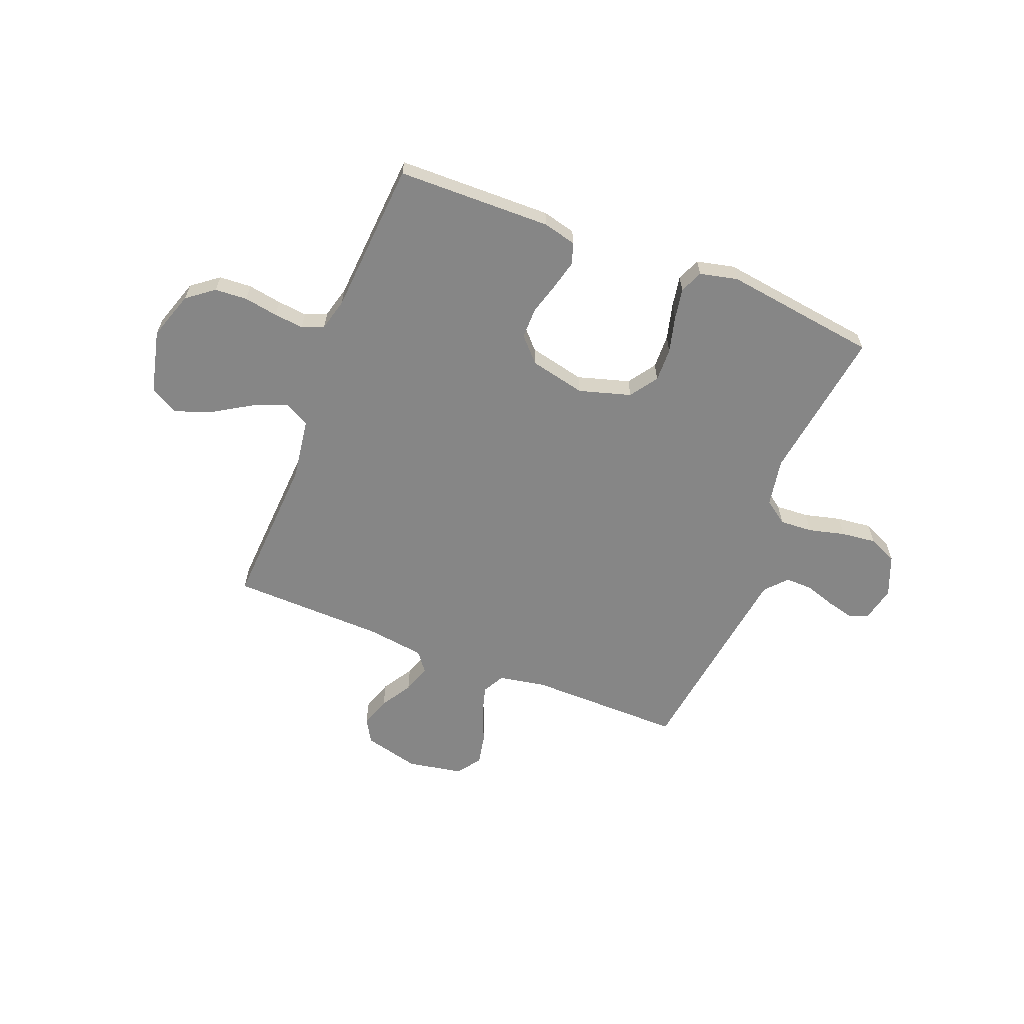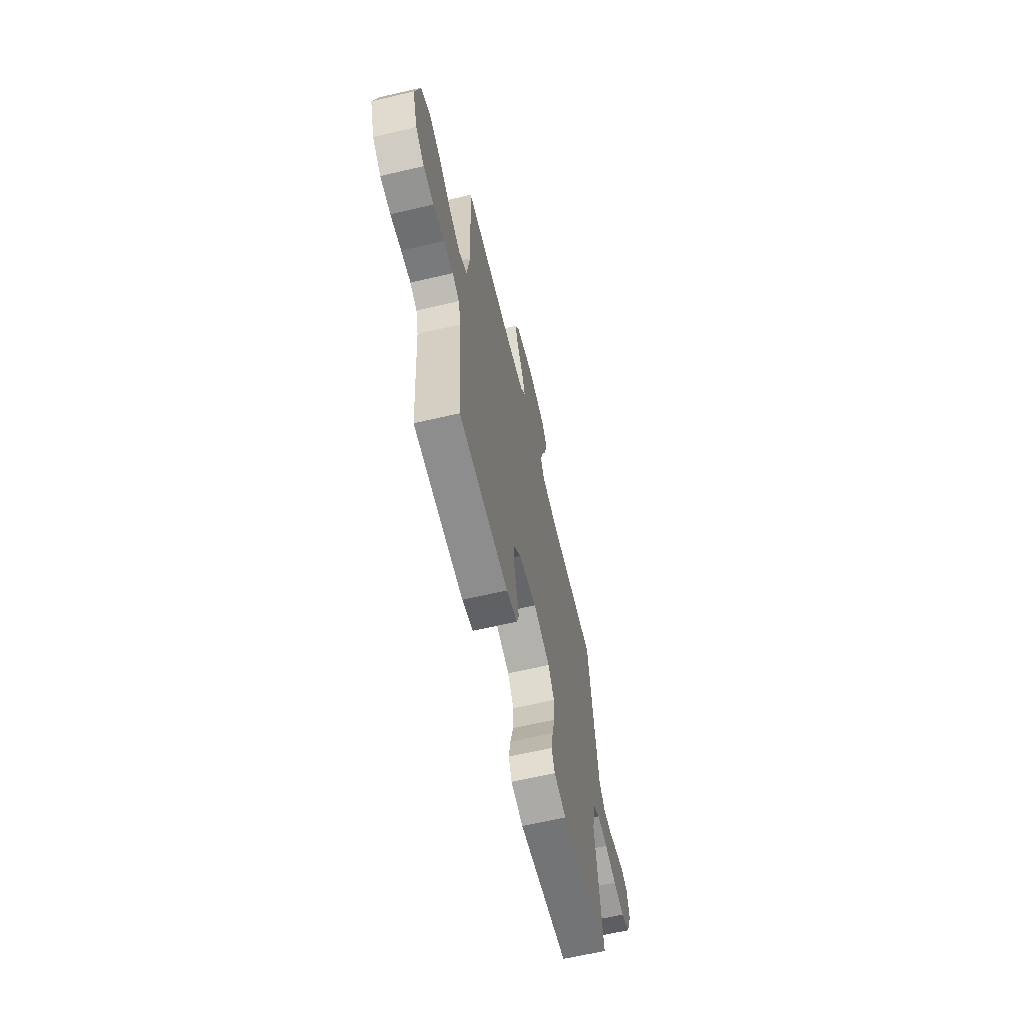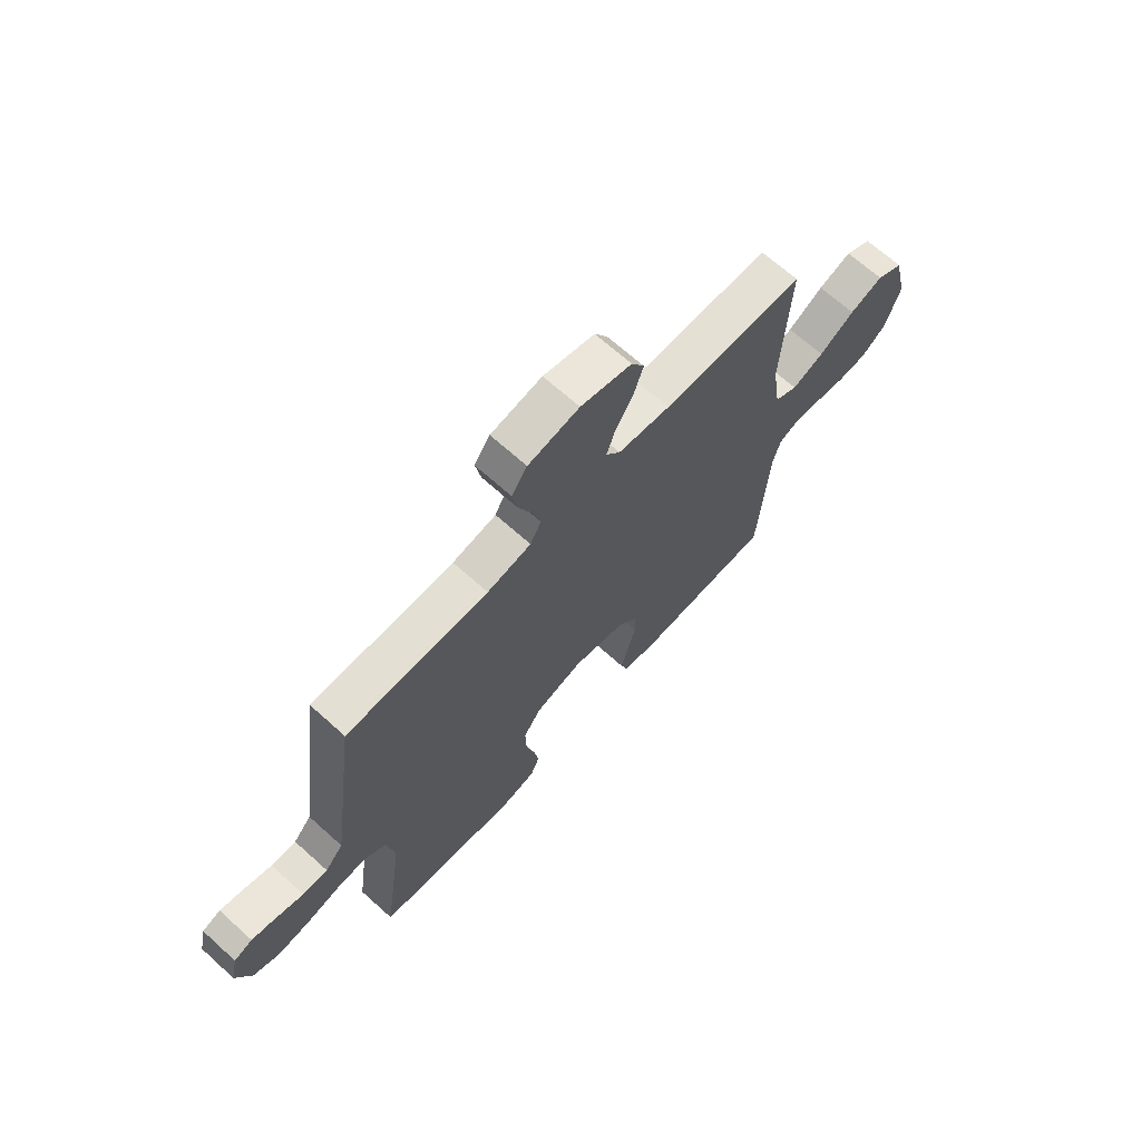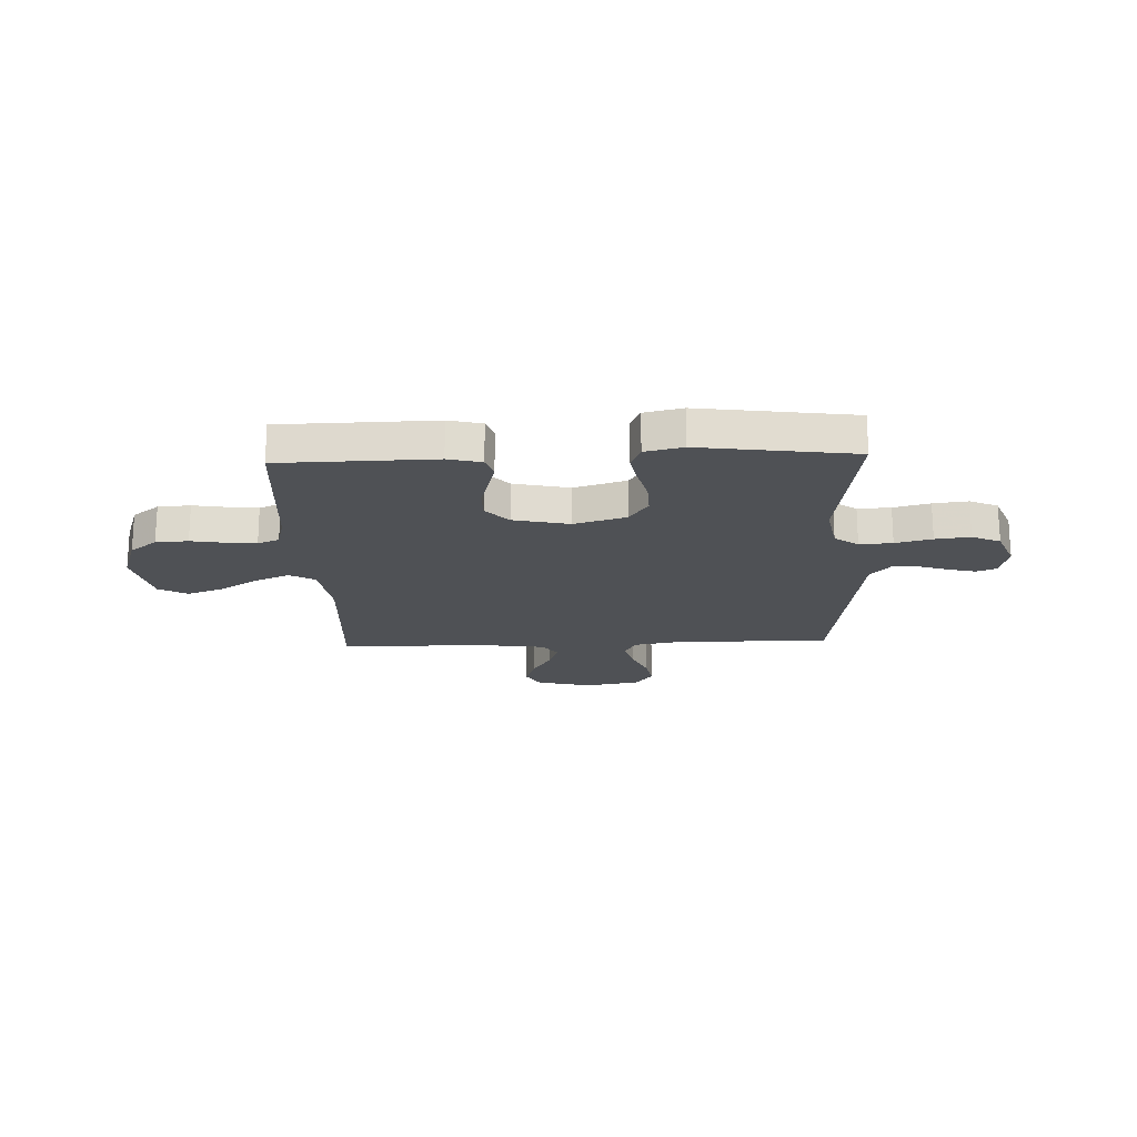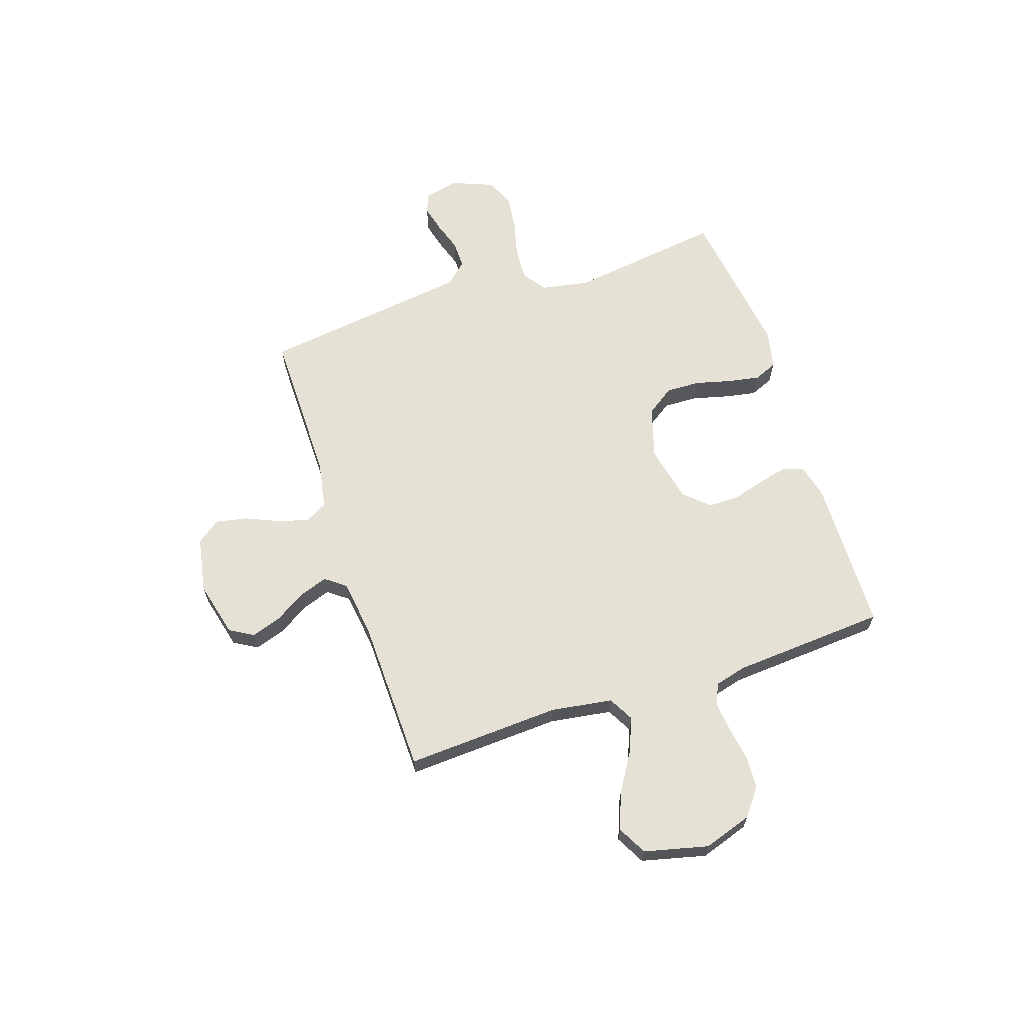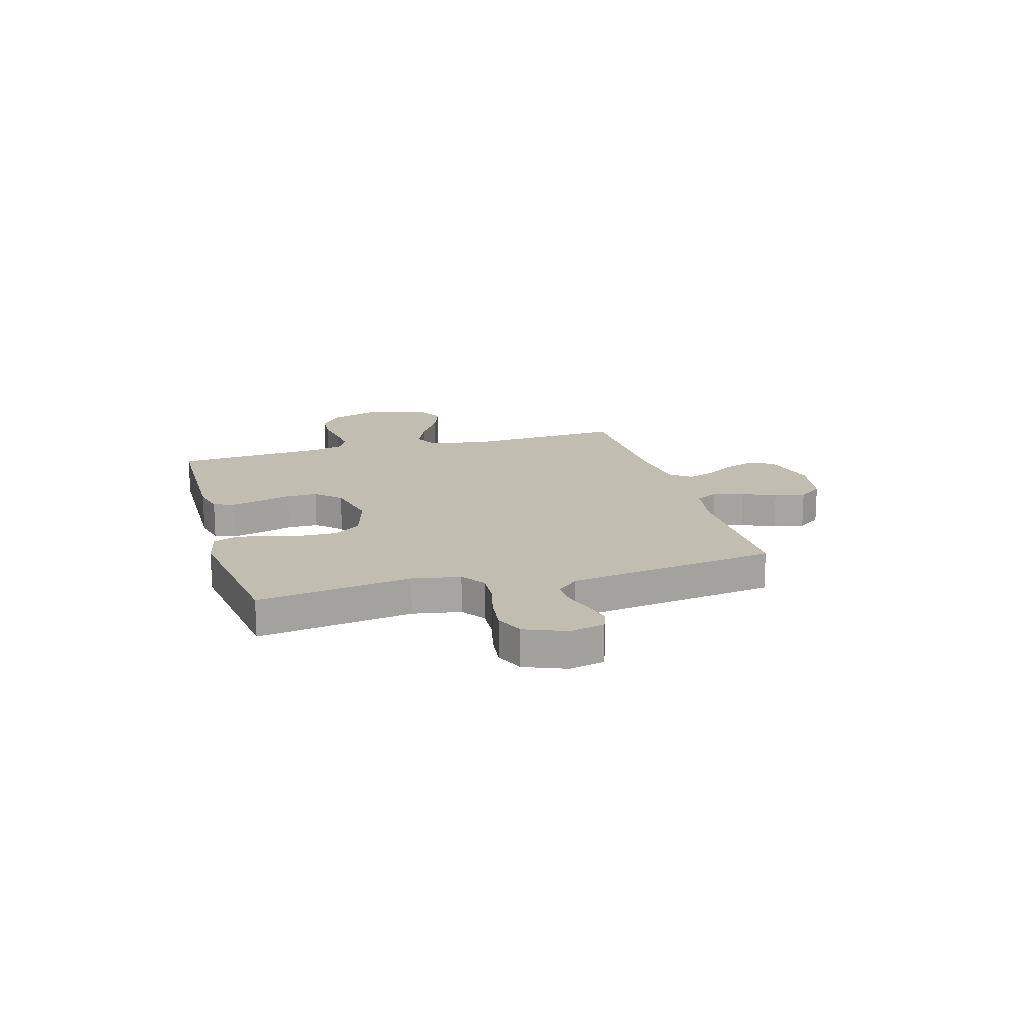
<metadata>
{"format":"obj","ext":"obj","renderer":"f3d","projection":"perspective","resolution":1024,"background":"white","views":[{"elev":-62.2,"azim":158.4,"up":"+Y"},{"elev":-63.6,"azim":103.3,"up":"+Z"},{"elev":67.4,"azim":-47.9,"up":"+Z"},{"elev":-19.8,"azim":-177.8,"up":"+Y"},{"elev":64.6,"azim":71.7,"up":"+Y"},{"elev":16.7,"azim":-106.0,"up":"+Y"}]}
</metadata>
<code>
v -0.5 0.07 0.5
v -0.2 0.07 0.498
v -0.107 0.07 0.515
v -0.084 0.07 0.558
v -0.101 0.07 0.617
v -0.129 0.07 0.682
v -0.141 0.07 0.742
v -0.108 0.07 0.788
v 0 0.07 0.808
v 0.108 0.07 0.781
v 0.135 0.07 0.735
v 0.115 0.07 0.676
v 0.078 0.07 0.616
v 0.059 0.07 0.561
v 0.089 0.07 0.522
v 0.2 0.07 0.507
v 0.5 0.07 0.5
v 0.484 0.07 0.2
v 0.502 0.07 0.081
v 0.551 0.07 0.054
v 0.618 0.07 0.082
v 0.693 0.07 0.128
v 0.763 0.07 0.154
v 0.819 0.07 0.124
v 0.849 0.07 0
v 0.818 0.07 -0.094
v 0.766 0.07 -0.134
v 0.703 0.07 -0.138
v 0.637 0.07 -0.127
v 0.579 0.07 -0.121
v 0.537 0.07 -0.139
v 0.521 0.07 -0.2
v 0.5 0.07 -0.5
v 0.2 0.07 -0.506
v 0.135 0.07 -0.49
v 0.121 0.07 -0.449
v 0.135 0.07 -0.392
v 0.153 0.07 -0.329
v 0.153 0.07 -0.269
v 0.109 0.07 -0.222
v 0 0.07 -0.198
v -0.101 0.07 -0.228
v -0.138 0.07 -0.282
v -0.136 0.07 -0.348
v -0.118 0.07 -0.418
v -0.107 0.07 -0.479
v -0.126 0.07 -0.524
v -0.2 0.07 -0.541
v -0.5 0.07 -0.5
v -0.458 0.07 -0.2
v -0.475 0.07 -0.107
v -0.521 0.07 -0.074
v -0.585 0.07 -0.078
v -0.656 0.07 -0.096
v -0.724 0.07 -0.104
v -0.779 0.07 -0.08
v -0.811 0.07 0
v -0.796 0.07 0.068
v -0.757 0.07 0.083
v -0.705 0.07 0.07
v -0.647 0.07 0.051
v -0.594 0.07 0.05
v -0.556 0.07 0.092
v -0.541 0.07 0.2
v -0.5 0 0.5
v -0.2 0 0.498
v -0.107 0 0.515
v -0.084 0 0.558
v -0.101 0 0.617
v -0.129 0 0.682
v -0.141 0 0.742
v -0.108 0 0.788
v 0 0 0.808
v 0.108 0 0.781
v 0.135 0 0.735
v 0.115 0 0.676
v 0.078 0 0.616
v 0.059 0 0.561
v 0.089 0 0.522
v 0.2 0 0.507
v 0.5 0 0.5
v 0.484 0 0.2
v 0.502 0 0.081
v 0.551 0 0.054
v 0.618 0 0.082
v 0.693 0 0.128
v 0.763 0 0.154
v 0.819 0 0.124
v 0.849 0 0
v 0.818 0 -0.094
v 0.766 0 -0.134
v 0.703 0 -0.138
v 0.637 0 -0.127
v 0.579 0 -0.121
v 0.537 0 -0.139
v 0.521 0 -0.2
v 0.5 0 -0.5
v 0.2 0 -0.506
v 0.135 0 -0.49
v 0.121 0 -0.449
v 0.135 0 -0.392
v 0.153 0 -0.329
v 0.153 0 -0.269
v 0.109 0 -0.222
v 0 0 -0.198
v -0.101 0 -0.228
v -0.138 0 -0.282
v -0.136 0 -0.348
v -0.118 0 -0.418
v -0.107 0 -0.479
v -0.126 0 -0.524
v -0.2 0 -0.541
v -0.5 0 -0.5
v -0.458 0 -0.2
v -0.475 0 -0.107
v -0.521 0 -0.074
v -0.585 0 -0.078
v -0.656 0 -0.096
v -0.724 0 -0.104
v -0.779 0 -0.08
v -0.811 0 0
v -0.796 0 0.068
v -0.757 0 0.083
v -0.705 0 0.07
v -0.647 0 0.051
v -0.594 0 0.05
v -0.556 0 0.092
v -0.541 0 0.2
f 59 60 61
f 58 59 61
f 57 58 61
f 56 57 61
f 55 56 61
f 54 55 61
f 53 54 61
f 52 53 61 62
f 51 52 62 63
f 48 49 50
f 47 48 50
f 46 47 50
f 45 46 50
f 44 45 50
f 43 44 50 51
f 51 63 64
f 43 51 64
f 42 43 64
f 36 37 38
f 35 36 38
f 34 35 38
f 33 34 38
f 32 33 38
f 31 32 38 39
f 30 31 39 40
f 27 28 29
f 26 27 29
f 25 26 29
f 24 25 29
f 23 24 29
f 22 23 29
f 21 22 29
f 20 21 29 30
f 30 40 41
f 20 30 41
f 19 20 41
f 16 17 18
f 41 42 64
f 19 41 64
f 18 19 64
f 16 18 64
f 15 16 64
f 11 12 13
f 10 11 13
f 9 10 13
f 8 9 13
f 7 8 13
f 6 7 13
f 5 6 13
f 64 1 2
f 64 2 3
f 14 15 64 3
f 4 5 13 14
f 3 4 14
f 125 124 123
f 125 123 122
f 125 122 121
f 125 121 120
f 125 120 119
f 125 119 118
f 125 118 117
f 126 125 117 116
f 127 126 116 115
f 114 113 112
f 114 112 111
f 114 111 110
f 114 110 109
f 114 109 108
f 115 114 108 107
f 128 127 115
f 128 115 107
f 128 107 106
f 102 101 100
f 102 100 99
f 102 99 98
f 102 98 97
f 102 97 96
f 103 102 96 95
f 104 103 95 94
f 93 92 91
f 93 91 90
f 93 90 89
f 93 89 88
f 93 88 87
f 93 87 86
f 93 86 85
f 94 93 85 84
f 105 104 94
f 105 94 84
f 105 84 83
f 82 81 80
f 128 106 105
f 128 105 83
f 128 83 82
f 128 82 80
f 128 80 79
f 77 76 75
f 77 75 74
f 77 74 73
f 77 73 72
f 77 72 71
f 77 71 70
f 77 70 69
f 66 65 128
f 67 66 128
f 67 128 79 78
f 78 77 69 68
f 78 68 67
f 1 65 66 2
f 2 66 67 3
f 3 67 68 4
f 4 68 69 5
f 5 69 70 6
f 6 70 71 7
f 7 71 72 8
f 8 72 73 9
f 9 73 74 10
f 10 74 75 11
f 11 75 76 12
f 12 76 77 13
f 13 77 78 14
f 14 78 79 15
f 15 79 80 16
f 16 80 81 17
f 17 81 82 18
f 18 82 83 19
f 19 83 84 20
f 20 84 85 21
f 21 85 86 22
f 22 86 87 23
f 23 87 88 24
f 24 88 89 25
f 25 89 90 26
f 26 90 91 27
f 27 91 92 28
f 28 92 93 29
f 29 93 94 30
f 30 94 95 31
f 31 95 96 32
f 32 96 97 33
f 33 97 98 34
f 34 98 99 35
f 35 99 100 36
f 36 100 101 37
f 37 101 102 38
f 38 102 103 39
f 39 103 104 40
f 40 104 105 41
f 41 105 106 42
f 42 106 107 43
f 43 107 108 44
f 44 108 109 45
f 45 109 110 46
f 46 110 111 47
f 47 111 112 48
f 48 112 113 49
f 49 113 114 50
f 50 114 115 51
f 51 115 116 52
f 52 116 117 53
f 53 117 118 54
f 54 118 119 55
f 55 119 120 56
f 56 120 121 57
f 57 121 122 58
f 58 122 123 59
f 59 123 124 60
f 60 124 125 61
f 61 125 126 62
f 62 126 127 63
f 63 127 128 64
f 64 128 65 1

</code>
